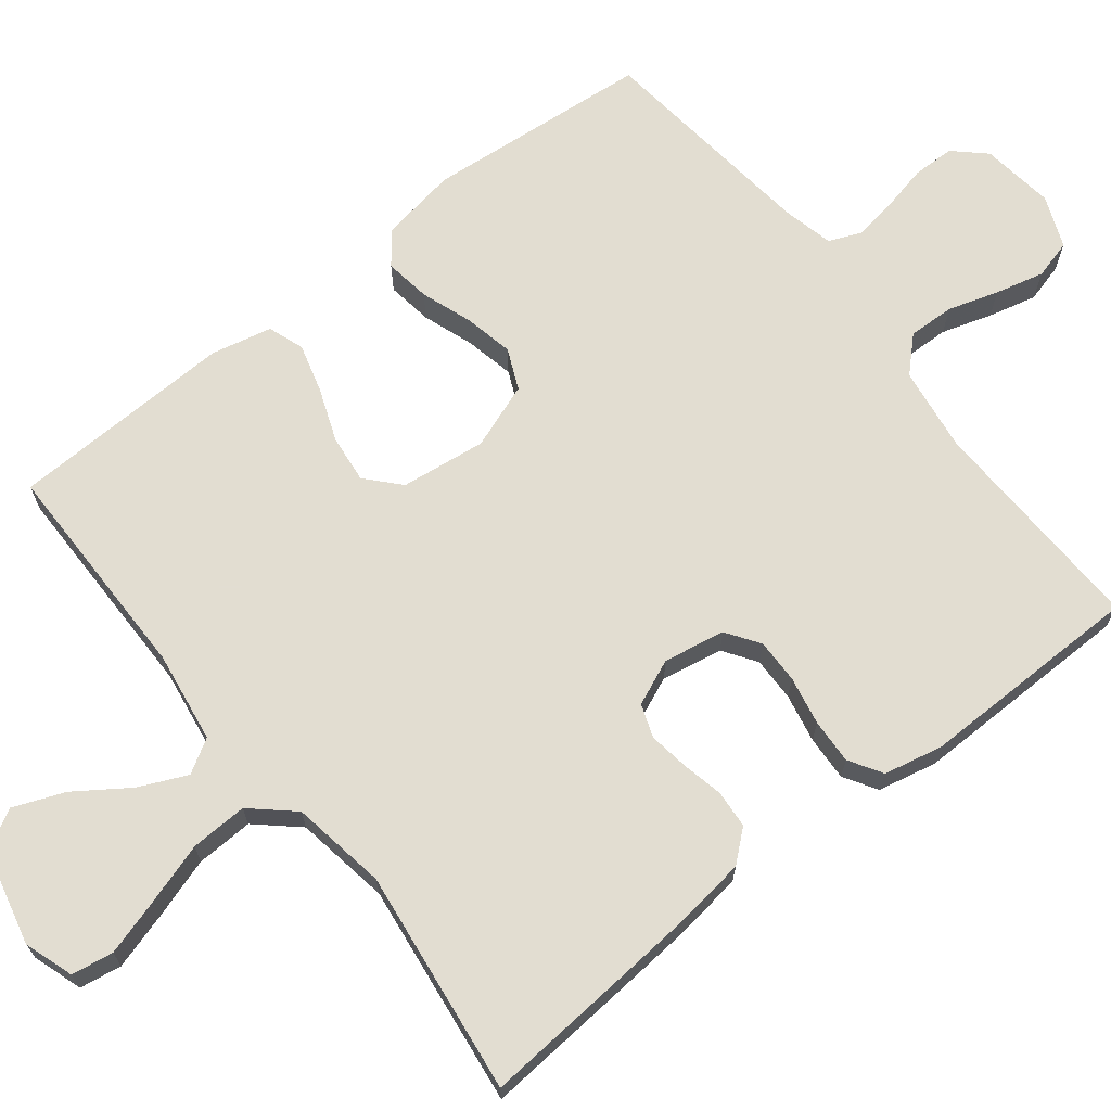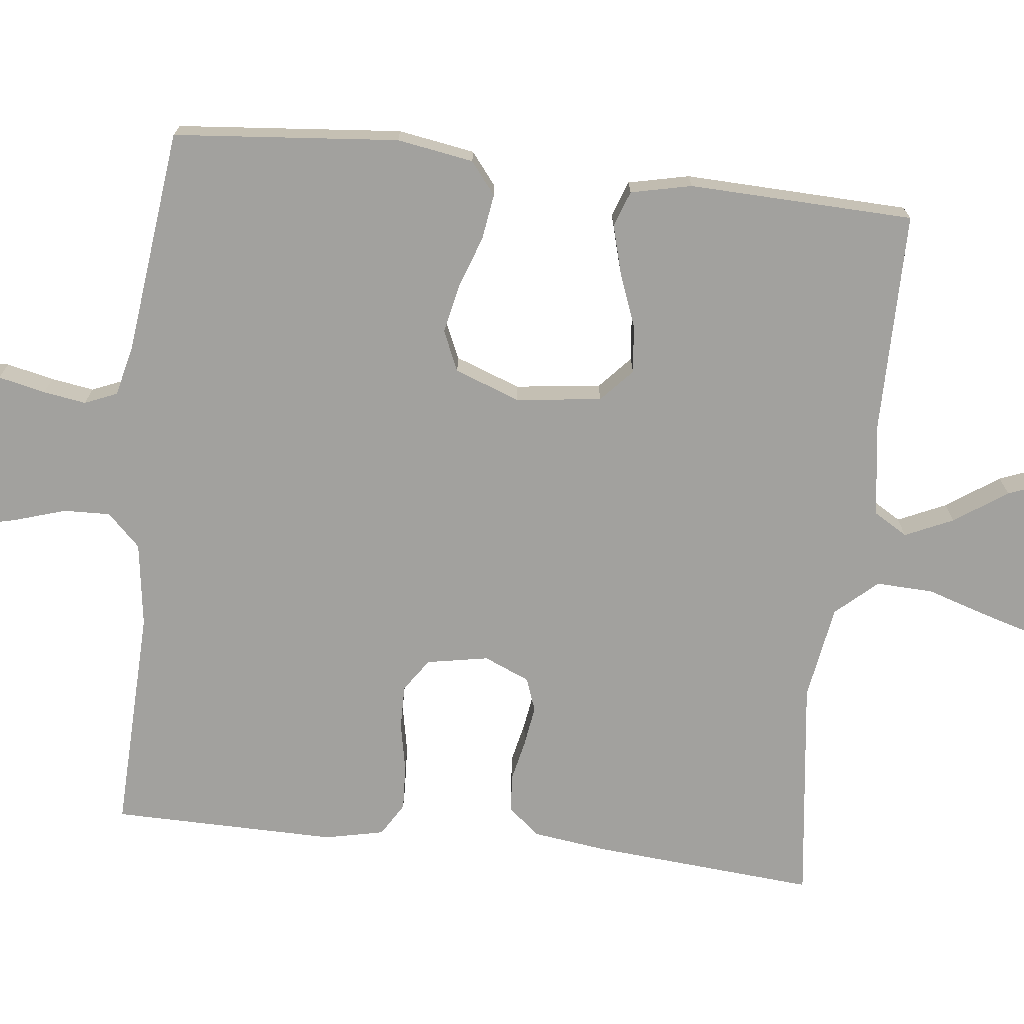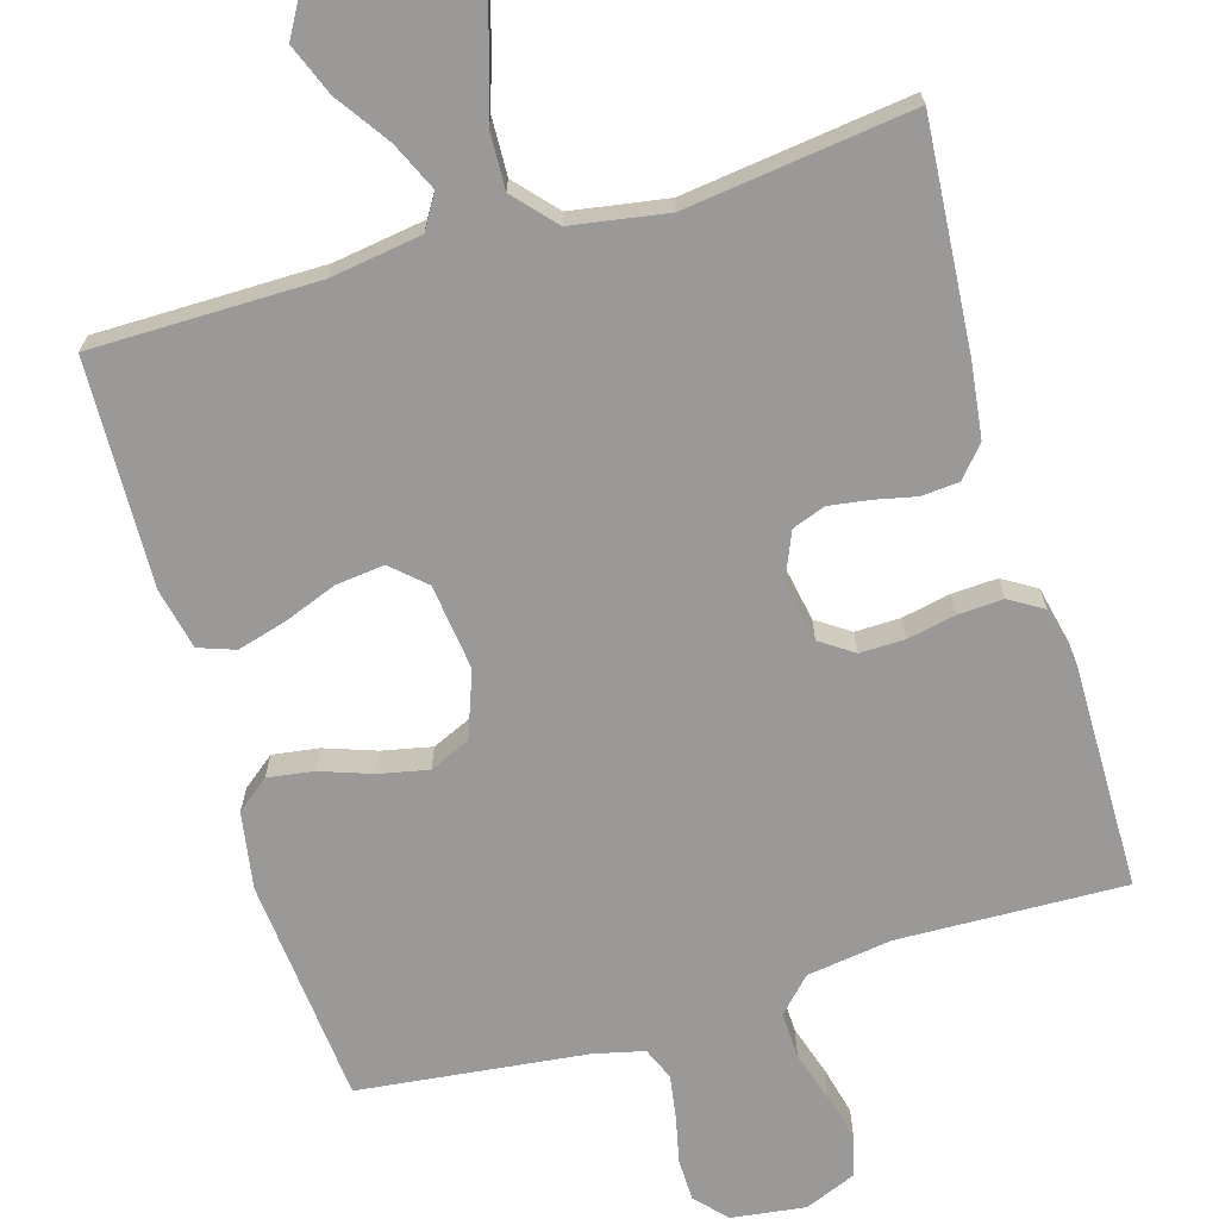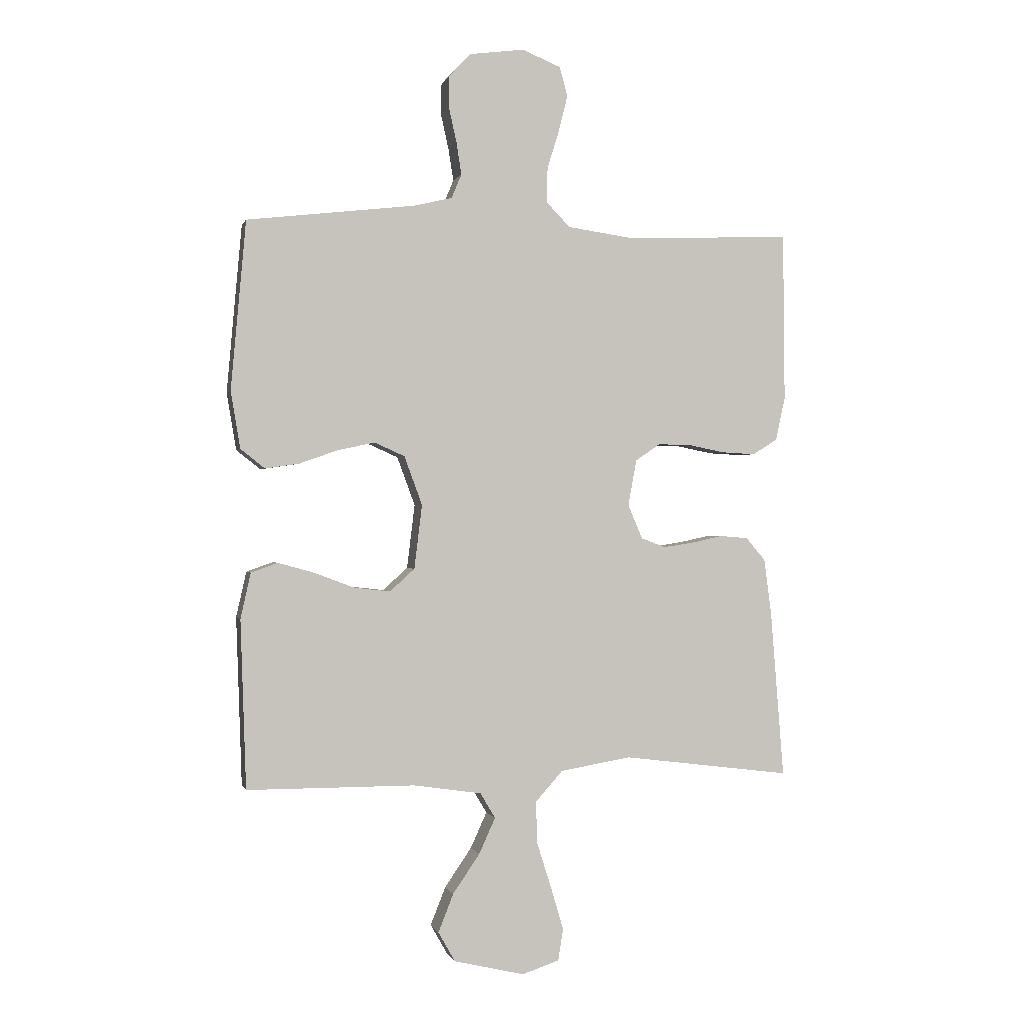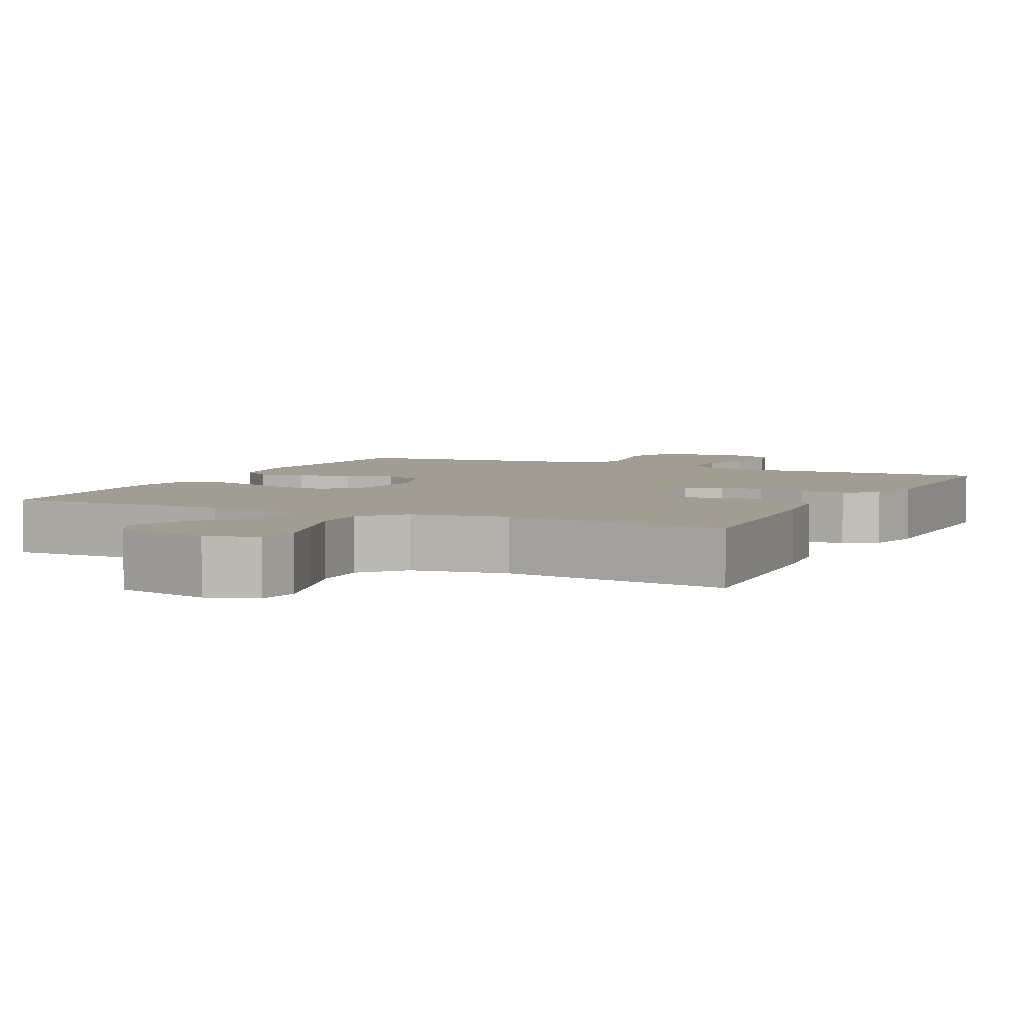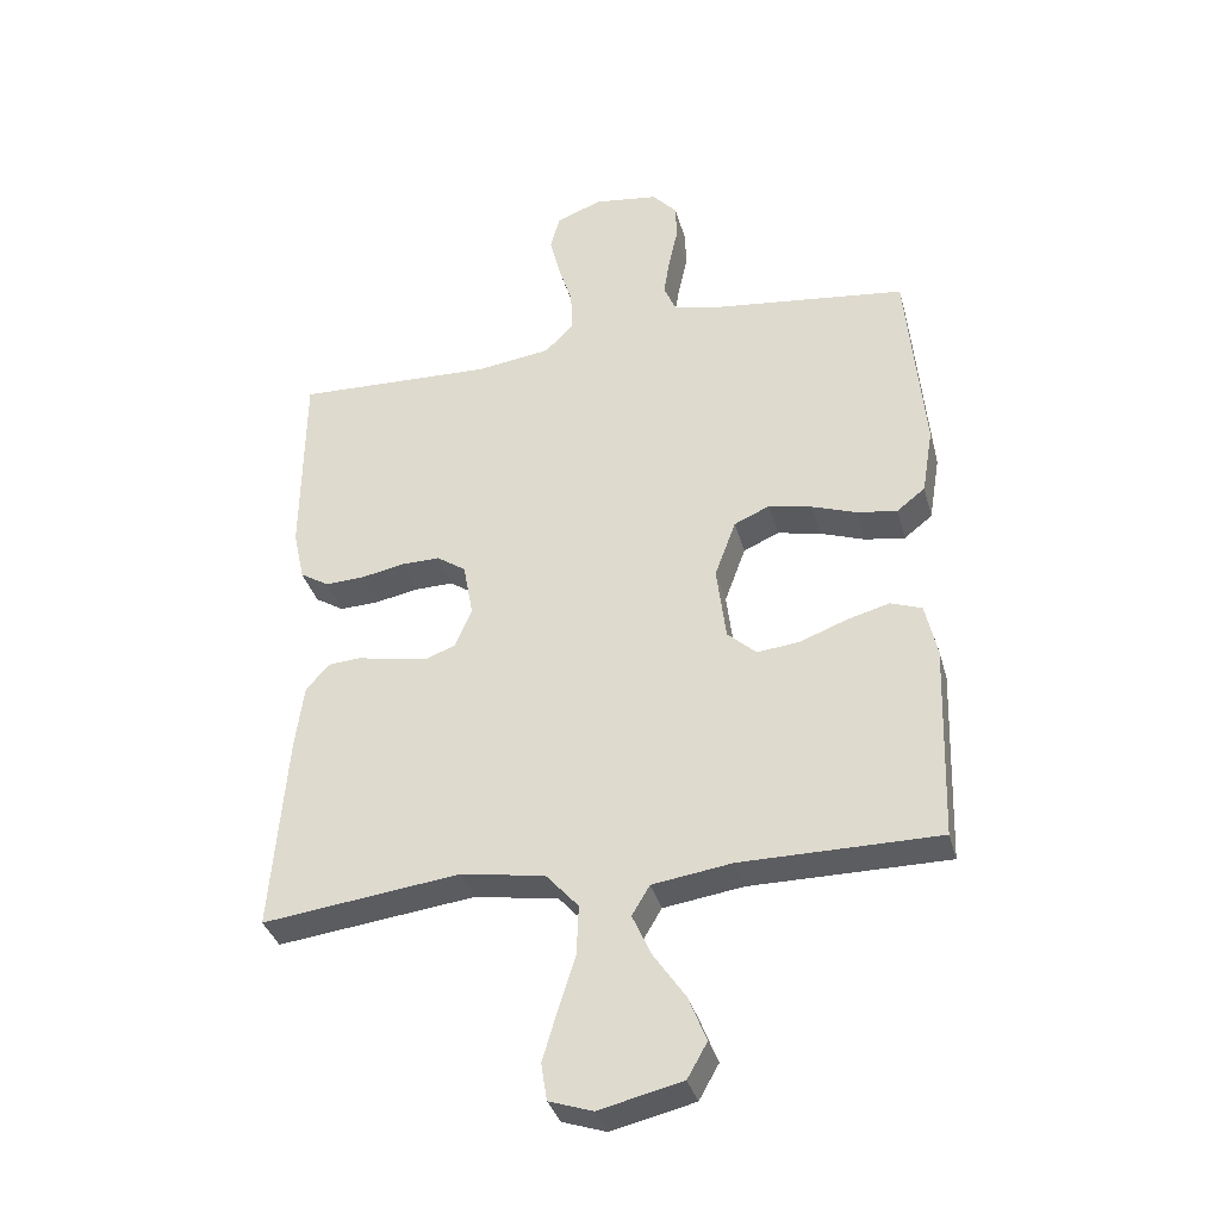
<metadata>
{"format":"obj","ext":"obj","renderer":"f3d","projection":"perspective","resolution":1024,"background":"white","views":[{"elev":68.4,"azim":-128.2,"up":"+Y"},{"elev":-72.1,"azim":83.5,"up":"+Y"},{"elev":-69.1,"azim":-163.4,"up":"+Y"},{"elev":-0.0,"azim":166.4,"up":"+Z"},{"elev":4.7,"azim":-154.3,"up":"+Y"},{"elev":-35.3,"azim":14.7,"up":"+Z"}]}
</metadata>
<code>
v 0.5 0.07 0.5
v 0.527 0.07 0.2
v 0.51 0.07 0.098
v 0.467 0.07 0.064
v 0.406 0.07 0.073
v 0.338 0.07 0.097
v 0.272 0.07 0.111
v 0.218 0.07 0.087
v 0.186 0.07 0
v 0.2 0.07 -0.114
v 0.244 0.07 -0.154
v 0.308 0.07 -0.147
v 0.379 0.07 -0.12
v 0.444 0.07 -0.102
v 0.492 0.07 -0.119
v 0.51 0.07 -0.2
v 0.5 0.07 -0.5
v 0.2 0.07 -0.501
v 0.079 0.07 -0.519
v 0.052 0.07 -0.564
v 0.081 0.07 -0.628
v 0.129 0.07 -0.698
v 0.156 0.07 -0.766
v 0.126 0.07 -0.819
v 0 0.07 -0.849
v -0.066 0.07 -0.827
v -0.075 0.07 -0.771
v -0.053 0.07 -0.696
v -0.027 0.07 -0.614
v -0.024 0.07 -0.538
v -0.073 0.07 -0.483
v -0.2 0.07 -0.462
v -0.5 0.07 -0.5
v -0.476 0.07 -0.2
v -0.463 0.07 -0.102
v -0.428 0.07 -0.061
v -0.378 0.07 -0.057
v -0.323 0.07 -0.069
v -0.269 0.07 -0.077
v -0.225 0.07 -0.061
v -0.199 0.07 0
v -0.214 0.07 0.082
v -0.258 0.07 0.112
v -0.317 0.07 0.111
v -0.382 0.07 0.098
v -0.442 0.07 0.095
v -0.486 0.07 0.122
v -0.503 0.07 0.2
v -0.5 0.07 0.5
v -0.2 0.07 0.49
v -0.087 0.07 0.506
v -0.044 0.07 0.55
v -0.046 0.07 0.612
v -0.067 0.07 0.679
v -0.083 0.07 0.744
v -0.069 0.07 0.796
v 0 0.07 0.824
v 0.098 0.07 0.811
v 0.136 0.07 0.77
v 0.137 0.07 0.714
v 0.123 0.07 0.651
v 0.114 0.07 0.594
v 0.132 0.07 0.551
v 0.2 0.07 0.535
v 0.5 0 0.5
v 0.527 0 0.2
v 0.51 0 0.098
v 0.467 0 0.064
v 0.406 0 0.073
v 0.338 0 0.097
v 0.272 0 0.111
v 0.218 0 0.087
v 0.186 0 0
v 0.2 0 -0.114
v 0.244 0 -0.154
v 0.308 0 -0.147
v 0.379 0 -0.12
v 0.444 0 -0.102
v 0.492 0 -0.119
v 0.51 0 -0.2
v 0.5 0 -0.5
v 0.2 0 -0.501
v 0.079 0 -0.519
v 0.052 0 -0.564
v 0.081 0 -0.628
v 0.129 0 -0.698
v 0.156 0 -0.766
v 0.126 0 -0.819
v 0 0 -0.849
v -0.066 0 -0.827
v -0.075 0 -0.771
v -0.053 0 -0.696
v -0.027 0 -0.614
v -0.024 0 -0.538
v -0.073 0 -0.483
v -0.2 0 -0.462
v -0.5 0 -0.5
v -0.476 0 -0.2
v -0.463 0 -0.102
v -0.428 0 -0.061
v -0.378 0 -0.057
v -0.323 0 -0.069
v -0.269 0 -0.077
v -0.225 0 -0.061
v -0.199 0 0
v -0.214 0 0.082
v -0.258 0 0.112
v -0.317 0 0.111
v -0.382 0 0.098
v -0.442 0 0.095
v -0.486 0 0.122
v -0.503 0 0.2
v -0.5 0 0.5
v -0.2 0 0.49
v -0.087 0 0.506
v -0.044 0 0.55
v -0.046 0 0.612
v -0.067 0 0.679
v -0.083 0 0.744
v -0.069 0 0.796
v 0 0 0.824
v 0.098 0 0.811
v 0.136 0 0.77
v 0.137 0 0.714
v 0.123 0 0.651
v 0.114 0 0.594
v 0.132 0 0.551
v 0.2 0 0.535
f 59 60 61
f 58 59 61
f 57 58 61
f 56 57 61
f 55 56 61
f 54 55 61
f 53 54 61
f 52 53 61 62
f 51 52 62 63
f 48 49 50
f 47 48 50
f 46 47 50
f 45 46 50
f 44 45 50
f 43 44 50 51
f 51 63 64
f 43 51 64
f 42 43 64
f 36 37 38
f 35 36 38
f 34 35 38
f 33 34 38
f 32 33 38
f 31 32 38 39
f 30 31 39 40
f 27 28 29
f 26 27 29
f 25 26 29
f 24 25 29
f 23 24 29
f 22 23 29
f 21 22 29
f 20 21 29 30
f 30 40 41
f 20 30 41
f 19 20 41
f 16 17 18
f 15 16 18
f 14 15 18
f 13 14 18
f 12 13 18
f 11 12 18 19
f 4 5 6
f 3 4 6
f 2 3 6
f 1 2 6
f 64 1 6
f 64 6 7
f 42 64 7 8
f 19 41 42
f 11 19 42
f 10 11 42
f 9 10 42
f 8 9 42
f 125 124 123
f 125 123 122
f 125 122 121
f 125 121 120
f 125 120 119
f 125 119 118
f 125 118 117
f 126 125 117 116
f 127 126 116 115
f 114 113 112
f 114 112 111
f 114 111 110
f 114 110 109
f 114 109 108
f 115 114 108 107
f 128 127 115
f 128 115 107
f 128 107 106
f 102 101 100
f 102 100 99
f 102 99 98
f 102 98 97
f 102 97 96
f 103 102 96 95
f 104 103 95 94
f 93 92 91
f 93 91 90
f 93 90 89
f 93 89 88
f 93 88 87
f 93 87 86
f 93 86 85
f 94 93 85 84
f 105 104 94
f 105 94 84
f 105 84 83
f 82 81 80
f 82 80 79
f 82 79 78
f 82 78 77
f 82 77 76
f 83 82 76 75
f 70 69 68
f 70 68 67
f 70 67 66
f 70 66 65
f 70 65 128
f 71 70 128
f 72 71 128 106
f 106 105 83
f 106 83 75
f 106 75 74
f 106 74 73
f 106 73 72
f 1 65 66 2
f 2 66 67 3
f 3 67 68 4
f 4 68 69 5
f 5 69 70 6
f 6 70 71 7
f 7 71 72 8
f 8 72 73 9
f 9 73 74 10
f 10 74 75 11
f 11 75 76 12
f 12 76 77 13
f 13 77 78 14
f 14 78 79 15
f 15 79 80 16
f 16 80 81 17
f 17 81 82 18
f 18 82 83 19
f 19 83 84 20
f 20 84 85 21
f 21 85 86 22
f 22 86 87 23
f 23 87 88 24
f 24 88 89 25
f 25 89 90 26
f 26 90 91 27
f 27 91 92 28
f 28 92 93 29
f 29 93 94 30
f 30 94 95 31
f 31 95 96 32
f 32 96 97 33
f 33 97 98 34
f 34 98 99 35
f 35 99 100 36
f 36 100 101 37
f 37 101 102 38
f 38 102 103 39
f 39 103 104 40
f 40 104 105 41
f 41 105 106 42
f 42 106 107 43
f 43 107 108 44
f 44 108 109 45
f 45 109 110 46
f 46 110 111 47
f 47 111 112 48
f 48 112 113 49
f 49 113 114 50
f 50 114 115 51
f 51 115 116 52
f 52 116 117 53
f 53 117 118 54
f 54 118 119 55
f 55 119 120 56
f 56 120 121 57
f 57 121 122 58
f 58 122 123 59
f 59 123 124 60
f 60 124 125 61
f 61 125 126 62
f 62 126 127 63
f 63 127 128 64
f 64 128 65 1

</code>
